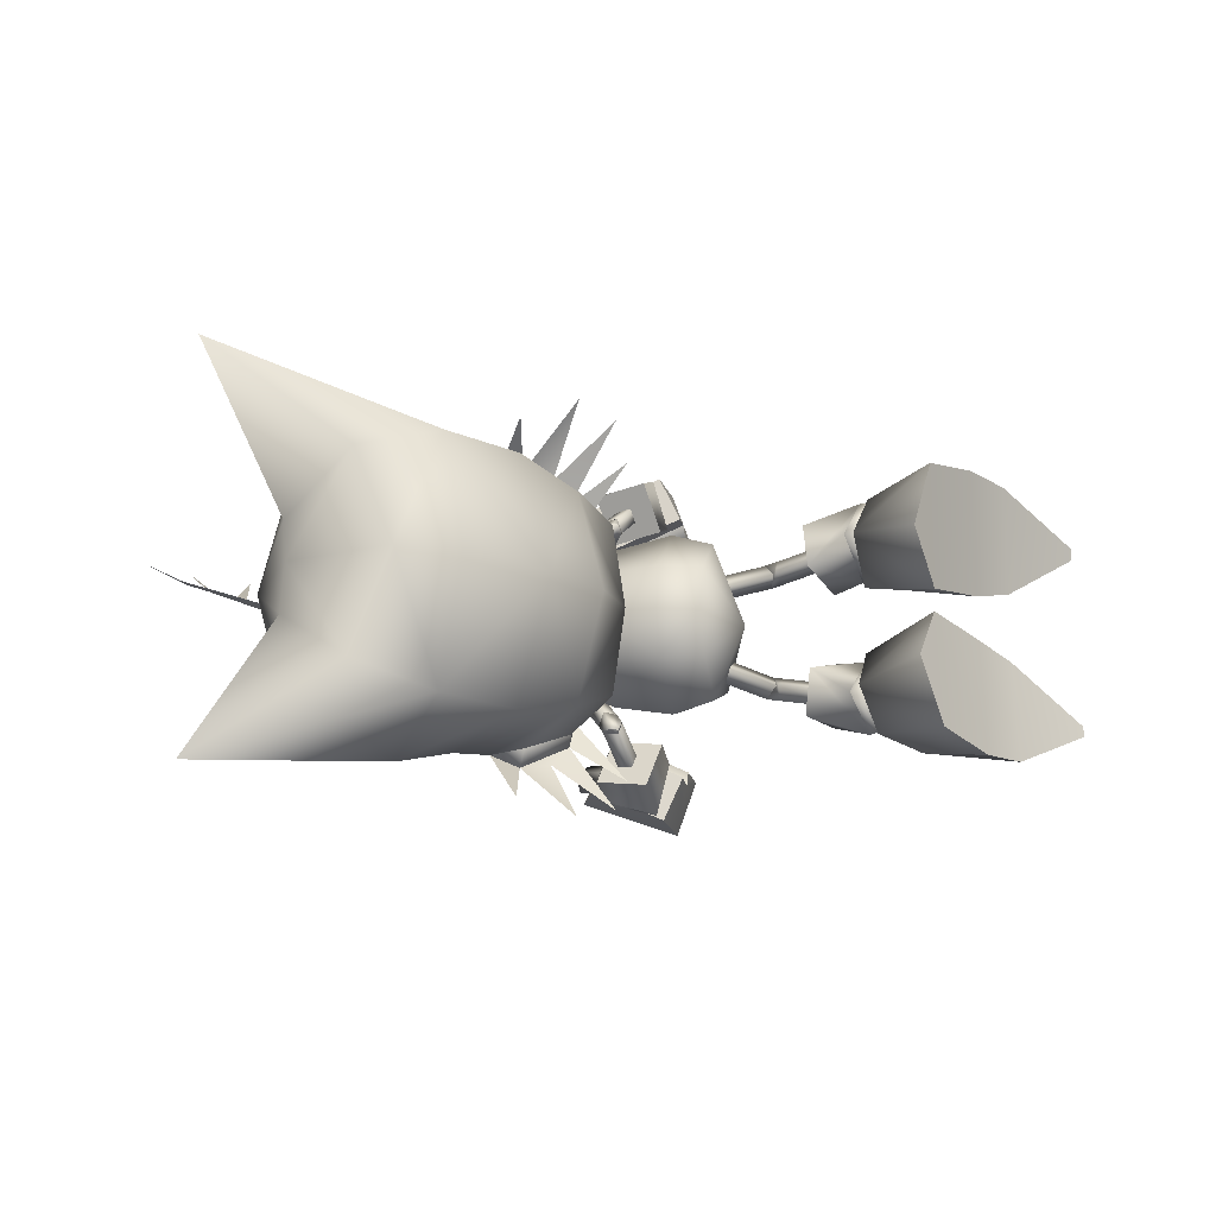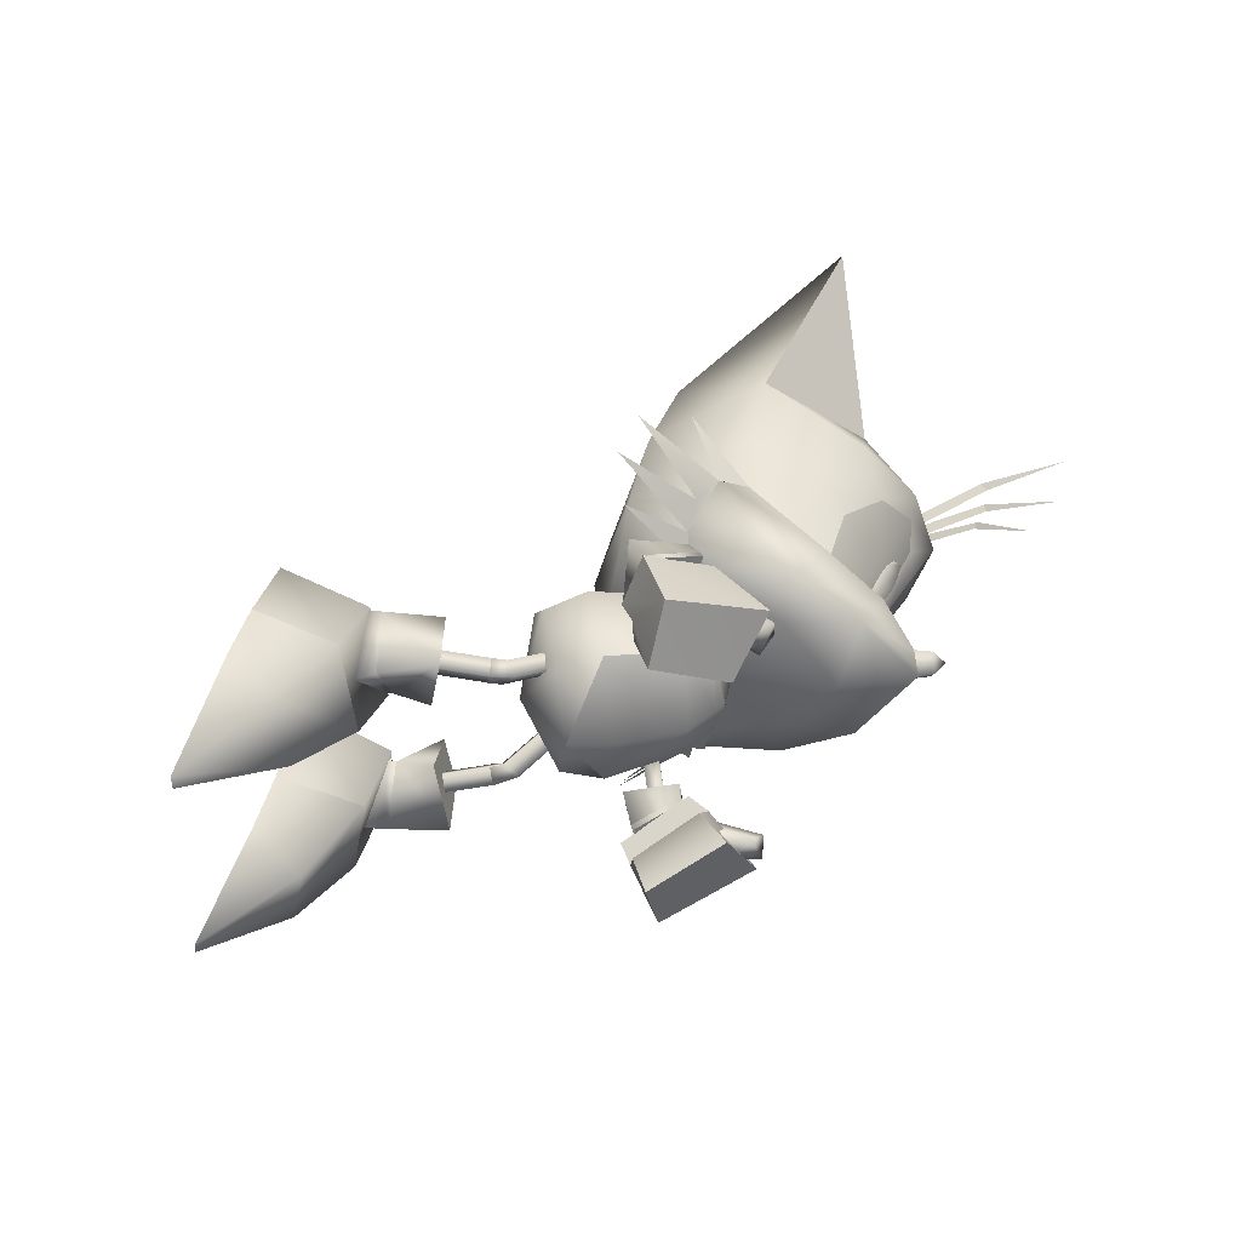
<metadata>
{"format":"obj","ext":"obj","renderer":"f3d","projection":"perspective","resolution":1024,"background":"white","views":[{"elev":-16.2,"azim":-176.9,"up":"+Z"},{"elev":36.8,"azim":-24.9,"up":"+Z"}]}
</metadata>
<code>
v 3.261 -1.264 0.4049
v 3.283 -1.288 0.2711
v 3.432 -1.181 0.2113
v 3.258 -1.351 0.3378
v 3.571 -0.9757 0.4812
v 3.617 -1.026 0.2008
v 3.798 -0.8666 0.2147
v 3.674 -1.09 0.3415
v 3.844 -0.9193 0.3432
v 3.904 -0.7133 0.411
v 3.756 -0.8208 0.4708
v 3.99 -0.7233 0.3447
v 3.926 -0.7372 0.2771
v 3.478 -1.233 0.3397
v 3.39 -1.135 0.4673
v 3.469 -1.231 -0.3551
v 3.25 -1.349 -0.3517
v 3.251 -1.262 -0.4198
v 3.378 -1.133 -0.4837
v 3.425 -1.179 -0.2274
v 3.276 -1.286 -0.2858
v 3.835 -0.9172 -0.3624
v 3.665 -1.088 -0.3587
v 3.559 -0.9734 -0.4995
v 3.744 -0.8185 -0.491
v 3.792 -0.8647 -0.2347
v 3.611 -1.024 -0.2189
v 3.981 -0.7212 -0.3663
v 3.894 -0.711 -0.4326
v 3.918 -0.7352 -0.2986
v 4.483 0.9936 0.8672
v 4.752 -0.2235 0
v 4.755 0.7798 0
v 3.093 -0.4072 1.397
v 3.932 -0.3458 0.9901
v 3.966 0.1347 1.386
v 3.156 1.015 1.935
v 2.624 0.3664 1.703
v 4.4 -0.2489 0.5279
v 4.536 -0.07654 0.7215
v 2.289 -0.2918 1.585
v 3.719 -0.9172 0.1444
v 3.278 -1.369 0
v 3.769 -0.9568 0
v 2.573 1.999 1.427
v 1.839 1.224 1.433
v 1.474 1.478 1e-06
v 1.259 0.5021 1.232
v 2.316 2.343 1e-06
v 3.463 2.4 1.136
v 3.005 2.517 1e-06
v 4.289 1.815 0.5178
v 4.218 1.979 1e-06
v 5.07 2.731 2.261
v 1.893 -0.2022 1.532
v 0.7536 0.08381 0
v 0.9554 0.7758 0
v 1.52 -1.125 0
v 0.8995 -0.009391 0.9924
v 4.315 -0.4034 0.2127
v 4.276 -0.5782 0
v 3.274 -0.6455 1.164
v 2.8 -1.172 1.06
v 3.203 -1.349 0.1908
v 1.372 -0.7834 1.121
v 1.396 -0.5107 1.31
v 4.483 0.9936 -0.8672
v 3.932 -0.3458 -0.9901
v 3.093 -0.4072 -1.397
v 3.966 0.1347 -1.386
v 2.624 0.3664 -1.703
v 3.156 1.015 -1.935
v 4.4 -0.2489 -0.5279
v 4.536 -0.07654 -0.7215
v 2.289 -0.2918 -1.585
v 3.719 -0.9172 -0.1444
v 1.839 1.224 -1.433
v 2.573 1.999 -1.427
v 1.259 0.5021 -1.232
v 3.463 2.4 -1.136
v 4.289 1.815 -0.5178
v 5.07 2.731 -2.261
v 1.893 -0.2022 -1.532
v 0.8995 -0.00939 -0.9924
v 4.315 -0.4034 -0.2127
v 3.274 -0.6455 -1.164
v 2.8 -1.172 -1.06
v 3.203 -1.349 -0.1908
v 1.372 -0.7834 -1.121
v 1.396 -0.5107 -1.31
v 5.505 -0.04663 0.3034
v 5.913 -0.907 0.7569
v 5.443 -0.1764 0.3034
v 5.237 -0.3182 0.3034
v 5.289 -1.264 0.7569
v 5.137 -0.4185 0.3034
v 5.701 0.3411 0.3034
v 6.419 -0.239 0.7569
v 5.684 0.1882 0.3034
v 4.753 0.2456 0
v 4.753 0.08161 0
v 4.754 0.411 0
v -0.584 -0.7303 1e-06
v -0.4578 -1.635 0
v -0.3777 -1.265 0.6612
v 1.674 -1.219 0
v 1.571 -0.5991 0.331
v 1.484 -0.9989 0.6418
v -0.2246 -0.557 0.9249
v -0.1176 -0.06239 0.5103
v 1.376 -1.499 0.3164
v 1.035 -0.2257 0.4756
v 0.08171 -1.399 0.823
v 0.3718 -0.05769 0.5395
v 0.4066 0.1031 0
v -0.08026 0.1104 1e-06
v 0.2483 -0.6284 1.065
v 0.927 -1.535 0.6688
v 1.268 -1.559 0.444
v 0.9144 -0.7835 0.9377
v 1.328 -1.722 0
v 1.124 -0.09001 0
v 1.594 -0.4892 0
v -0.3777 -1.265 -0.6612
v 1.571 -0.5991 -0.331
v 1.484 -0.9989 -0.6418
v -0.1176 -0.06239 -0.5103
v -0.2246 -0.557 -0.9249
v 1.376 -1.499 -0.3164
v 1.035 -0.2257 -0.4756
v 0.9144 -0.7835 -0.9377
v 0.3718 -0.05769 -0.5395
v 0.2483 -0.6284 -1.065
v 0.08171 -1.399 -0.823
v 1.268 -1.559 -0.444
v 0.927 -1.535 -0.6688
v 1.186 -1.777 0
v 4.752 -0.05945 0
v -1.059 -1.087 -0.7443
v -1.047 -0.9802 -0.5799
v -0.952 -0.8406 -0.6805
v -1.058 -1.085 -0.7437
v -1.046 -0.9774 -0.5791
v -1.526 -0.7364 -0.7011
v -0.9624 -0.9451 -0.8443
v -1.537 -0.8444 -0.8658
v -0.9507 -0.8375 -0.6797
v -1.442 -0.7041 -0.9663
v -1.43 -0.5968 -0.8018
v -0.8237 -1.01 -0.8081
v -0.924 -0.9031 -0.6759
v -0.9016 -1.046 -0.5417
v -0.7999 -1.155 -0.674
v -0.9636 -0.9479 -0.845
v -0.8219 -1.013 -0.8081
v -0.9219 -0.9074 -0.6758
v -0.8999 -1.05 -0.5417
v -0.8017 -1.152 -0.674
v 0.3565 -0.831 -0.2728
v 0.286 -0.7036 -0.1405
v 0.3705 -0.6878 -0.4069
v 0.3 -0.5604 -0.2746
v -1.043 -1.007 0.5621
v -1.06 -1.113 0.7273
v -0.9532 -0.8655 0.6644
v -1.042 -1.004 0.5614
v -1.059 -1.11 0.7267
v -1.528 -0.7669 0.6627
v -0.9686 -0.9681 0.8289
v -1.545 -0.873 0.8282
v -0.9518 -0.8623 0.6636
v -1.454 -0.7305 0.9303
v -1.438 -0.6251 0.765
v -0.925 -0.9133 0.6631
v -0.8254 -1.019 0.7965
v -0.899 -1.056 0.5289
v -0.798 -1.164 0.6623
v -0.8236 -1.023 0.7965
v -0.9698 -0.9708 0.8296
v -0.9228 -0.9177 0.6631
v -0.8972 -1.059 0.5289
v -0.7998 -1.161 0.6623
v 0.289 -0.6998 0.1457
v 0.359 -0.8263 0.2791
v 0.3694 -0.6828 0.4132
v 0.2994 -0.5564 0.2798
v 0.9913 -0.79 -1.107
v 0.8277 -0.7276 -1.13
v 0.688 -1.202 -1.413
v 1.041 -0.7139 -1.259
v 0.8516 -1.264 -1.39
v 0.8777 -0.6515 -1.281
v 0.9016 -1.188 -1.541
v 0.738 -1.126 -1.564
v 1.098 -0.7226 -1.165
v 1.032 -0.6393 -1.024
v 0.8848 -0.7363 -1.036
v 0.9905 -0.789 -1.109
v 0.8269 -0.7266 -1.131
v 0.8765 -0.65 -1.283
v 1.354 -1.174 -0.7874
v 1.314 -1.138 -0.6082
v 1.19 -1.277 -0.5865
v 0.9514 -0.8195 -1.177
v 0.9488 -0.8251 -1.182
v 1.041 -0.7129 -1.26
v 1.096 -0.7272 -1.169
v 1.03 -0.6443 -1.028
v 0.882 -0.7425 -1.041
v 1.232 -1.317 -0.763
v 0.8271 -0.7295 1.136
v 0.99 -0.7922 1.109
v 0.6924 -1.205 1.418
v 1.044 -0.7171 1.259
v 0.8553 -1.268 1.392
v 0.8806 -0.6545 1.286
v 0.9089 -1.193 1.542
v 0.7459 -1.13 1.569
v 1.033 -0.641 1.028
v 1.098 -0.7258 1.168
v 0.8853 -0.7374 1.038
v 0.8263 -0.7285 1.137
v 0.9892 -0.7912 1.11
v 0.8795 -0.653 1.288
v 1.315 -1.137 0.6088
v 1.354 -1.175 0.7878
v 1.19 -1.276 0.5853
v 0.9509 -0.8222 1.179
v 0.9483 -0.8279 1.183
v 1.096 -0.7305 1.172
v 1.043 -0.7162 1.261
v 1.031 -0.646 1.032
v 0.8824 -0.7437 1.043
v 1.232 -1.317 0.7616
v -4.521 -1.789 -0.9941
v -3.629 -1.033 -0.4062
v -4.523 -1.763 -1.125
v -2.649 0.3004 -0.1617
v -3.222 -0.2135 -1.666
v -3.21 -0.5341 -0.2686
v -2.677 0.5869 -1.525
v -3.644 -0.7828 -1.626
v -2.437 0.7724 -0.7671
v -3.641 -1.09 0.4234
v -4.51 -1.835 1.058
v -4.508 -1.806 1.188
v -3.185 -0.2442 1.651
v -2.668 0.2395 0.1162
v -3.226 -0.5919 0.2603
v -2.645 0.5525 1.474
v -3.611 -0.817 1.638
v -2.433 0.7228 0.7039
v -2.418 -0.8557 -1.009
v -2.026 -0.5024 -0.4891
v -1.845 -0.006662 -0.9395
v -2.198 -0.918 -1.07
v -2.05 -0.2892 -1.375
v -1.721 -0.0892 -0.9619
v -1.928 -0.5677 -0.5048
v -1.944 -0.3595 -1.392
v -2.034 -0.5577 0.4355
v -2.407 -0.9003 0.9767
v -1.836 -0.05362 0.8691
v -2.187 -0.9607 1.031
v -2.025 -0.3273 1.317
v -1.711 -0.1359 0.8884
v -1.936 -0.6229 0.4488
v -1.918 -0.3975 1.331
v 0.9258 -1.601 -1.29
v 0.3185 -1.558 -1.441
v 0.3233 -1.634 -1.441
v 1.069 -1.509 -1.886
v 0.9209 -1.524 -1.29
v 0.4721 -1.62 -2.037
v 1.074 -1.586 -1.886
v 0.4672 -1.543 -2.037
v 0.323 -1.565 1.455
v 0.9266 -1.604 1.288
v 0.3283 -1.641 1.455
v 0.9212 -1.527 1.288
v 1.084 -1.512 1.881
v 0.492 -1.627 2.046
v 1.09 -1.589 1.881
v 0.4866 -1.55 2.046
v 3.583 -2.194 -1e-06
v 3.631 -2.036 0.1683
v 3.394 -2.166 -1e-06
v 3.682 -1.902 -1e-06
v 3.446 -1.959 0.1958
v 3.779 -2.081 -1e-06
v 3.524 -1.771 -1e-06
v 3.631 -2.036 -0.1683
v 3.446 -1.959 -0.1958
v 1.946 -0.2568 1.743
v 2.735 -1.205 1.226
v 2.192 -1.429 1.159
v 3.033 -1.34 0.6431
v 3.184 -1.697 0.7635
v 2.793 -1.945 0.7335
v 2.088 -1.499 0.6694
v 1.42 -0.5839 1.446
v 2.538 -1.964 -1e-06
v 3.6 -0.8943 0.5973
v 1.923 0.3738 2.192
v 1.946 -0.2568 1.743
v 2.289 -0.2918 1.585
v 1.614 -0.4119 1.681
v 0.8622 -0.04927 2.276
v 1.264 0.3014 2.412
v 0.7526 -0.4048 1.881
v 1.372 -0.7834 1.121
v 1.42 -0.5839 1.446
v 2.735 -1.205 -1.226
v 1.946 -0.2568 -1.743
v 2.192 -1.429 -1.159
v 3.033 -1.34 -0.6431
v 3.184 -1.697 -0.7635
v 2.793 -1.945 -0.7335
v 2.088 -1.499 -0.6694
v 1.42 -0.5839 -1.446
v 3.6 -0.8943 -0.5973
v 1.946 -0.2568 -1.743
v 1.923 0.3738 -2.192
v 1.614 -0.4119 -1.681
v 0.8622 -0.04927 -2.276
v 1.264 0.3014 -2.412
v 1.372 -0.7834 -1.121
v 0.7526 -0.4048 -1.881
v 1.42 -0.5839 -1.446
v 0.7761 -1.943 0
v -0.01146 -1.829 0
v 1.064 -1.51 0.6642
v 1.219 -1.53 0.5951
v 1.305 -1.329 0.8999
v 1.268 -1.559 0.444
v 1.382 -1.383 0.7152
v 1.077 -1.404 0.887
v 0.927 -1.535 0.6688
v 1.219 -1.53 -0.5951
v 1.064 -1.51 -0.6642
v 1.305 -1.329 -0.8999
v 1.382 -1.383 -0.7152
v 1.268 -1.559 -0.444
v 1.077 -1.404 -0.887
v -1.241 -0.4607 -1.141
v -1.294 -0.3018 -0.6222
v -1.632 -0.8839 -0.4358
v -1.581 -1.137 -1.13
v -3.401 -1.377 -1.444
v -3.326 -1.574 -0.7314
v -2.466 -1.067 -0.5309
v -2.567 -0.8726 -1.492
v -1.298 -0.3309 0.5868
v -1.262 -0.4829 1.11
v -1.623 -0.9187 0.3956
v -1.595 -1.162 1.095
v -3.375 -1.414 1.458
v -3.327 -1.625 0.7474
v -2.473 -1.121 0.5047
v -2.537 -0.9076 1.465
v 0.9725 -1.616 -1.22
v 0.164 -1.629 -1.58
v 0.1261 -1.958 -1.614
v 1.201 -1.59 -1.733
v 1.049 -1.946 -1.202
v 0.3925 -1.603 -2.094
v 1.375 -2.466 -1.724
v 0.2507 -2.389 -2.129
v 0.8841 -2.044 -1.087
v 0.1068 -2.047 -1.433
v 0.0252 -2.542 -1.461
v 0.9299 -2.603 -1.061
v 1.142 -1.148 -1.727
v 0.5653 -0.9275 -1.808
v 0.3911 -1.192 -1.282
v 0.9669 -1.412 -1.202
v 0.8675 -1.914 -1.582
v 0.8519 -1.8 -1.397
v 1.079 -1.693 -1.501
v 1.263 -2.512 -1.233
v 1.422 -2.491 -1.574
v 1.482 -2.391 -1.34
v 1.096 -2.422 -1.505
v 1.052 -1.835 -1.706
v 0.1713 -1.633 1.596
v 0.9705 -1.617 1.216
v 0.1342 -1.963 1.628
v 1.212 -1.596 1.723
v 1.046 -1.947 1.193
v 0.4129 -1.612 2.104
v 1.386 -2.472 1.702
v 0.2718 -2.398 2.136
v 0.1104 -2.05 1.447
v 0.8786 -2.044 1.082
v 0.0294 -2.545 1.473
v 0.9237 -2.603 1.05
v 0.5792 -0.933 1.818
v 1.153 -1.154 1.723
v 0.3927 -1.194 1.294
v 0.966 -1.415 1.2
v 0.8545 -1.803 1.394
v 0.8746 -1.919 1.578
v 1.084 -1.697 1.493
v 1.429 -2.495 1.553
v 1.262 -2.513 1.216
v 1.483 -2.393 1.318
v 1.102 -2.426 1.492
v 1.062 -1.84 1.698
v -1.939 -0.4832 -0.4225
v -1.813 0.1035 -0.9189
v -2.027 -0.2566 -1.404
v -1.95 -0.54 0.3653
v -1.804 0.05608 0.8451
v -2.001 -0.2943 1.344
f 285 286 287
f 286 288 289
f 285 290 286
f 286 290 288
f 286 289 287
f 288 291 289
f 292 285 287
f 288 292 293
f 290 285 292
f 290 292 288
f 293 292 287
f 291 288 293
f 294 295 41
f 294 296 295
f 295 297 63
f 298 64 297
f 299 298 296
f 287 289 299
f 289 291 298
f 300 299 296
f 65 296 301
f 300 302 299
f 62 297 303
f 54 37 31
f 55 66 301
f 66 65 301
f 35 62 303
f 60 303 42
f 42 303 64
f 295 63 41
f 294 301 296
f 295 298 297
f 298 291 43
f 298 43 64
f 298 295 296
f 289 298 299
f 65 300 296
f 302 300 58
f 62 63 297
f 303 39 35
f 60 39 303
f 303 297 64
f 304 305 306
f 294 307 301
f 307 308 301
f 294 309 307
f 310 311 312
f 302 287 299
f 65 58 300
f 55 294 41
f 313 314 75
f 315 314 313
f 316 313 87
f 88 317 316
f 317 318 315
f 293 287 318
f 291 293 317
f 318 319 315
f 315 89 320
f 302 319 318
f 316 86 321
f 72 82 67
f 83 314 320
f 89 90 320
f 86 68 321
f 321 85 76
f 321 76 88
f 87 313 75
f 320 314 315
f 317 313 316
f 291 317 43
f 43 317 88
f 313 317 315
f 317 293 318
f 319 89 315
f 319 302 58
f 87 86 316
f 73 321 68
f 73 85 321
f 316 321 88
f 322 323 75
f 324 322 320
f 325 324 320
f 326 322 324
f 327 328 329
f 287 302 318
f 58 89 319
f 314 83 75
f 137 119 118
f 330 118 113
f 104 331 113
f 332 333 334
f 335 336 333
f 332 337 338
f 338 335 332
f 137 330 136
f 330 331 134
f 331 104 134
f 339 340 341
f 342 343 339
f 344 340 136
f 343 340 339
f 294 55 301
f 90 83 320
f 330 137 118
f 331 330 113
f 333 332 335
f 135 137 136
f 136 330 134
f 136 340 343
f 345 346 347
f 348 345 347
f 348 347 259
f 260 348 256
f 346 345 260
f 259 346 258
f 348 259 256
f 346 260 258
f 237 242 349
f 349 350 237
f 237 350 235
f 350 236 235
f 240 236 351
f 350 351 236
f 349 351 350
f 351 349 352
f 242 352 349
f 352 242 239
f 260 345 348
f 259 347 346
f 353 354 355
f 354 356 355
f 355 356 267
f 356 268 264
f 354 353 268
f 353 267 266
f 267 356 264
f 268 353 266
f 251 246 357
f 358 357 246
f 358 246 245
f 244 358 245
f 244 249 359
f 359 358 244
f 359 357 358
f 357 359 360
f 360 251 357
f 251 360 247
f 354 268 356
f 355 267 353
f 361 362 363
f 364 361 365
f 366 364 367
f 362 366 368
f 369 370 371
f 364 366 362
f 370 369 365
f 369 372 367
f 372 371 368
f 371 370 363
f 365 361 363
f 367 364 365
f 368 366 367
f 363 362 368
f 372 369 371
f 361 364 362
f 363 370 365
f 365 369 367
f 367 372 368
f 368 371 363
f 269 271 274
f 373 374 375
f 275 269 274
f 376 373 375
f 273 375 270
f 373 376 273
f 276 373 272
f 375 374 276
f 373 273 272
f 375 276 270
f 276 374 373
f 273 376 375
f 377 378 379
f 380 381 382
f 380 382 379
f 383 380 378
f 381 383 377
f 382 381 384
f 383 381 380
f 384 377 379
f 378 380 379
f 377 383 378
f 384 381 377
f 379 382 384
f 385 386 387
f 386 388 389
f 388 390 391
f 390 385 392
f 393 394 395
f 390 388 385
f 394 393 389
f 396 394 391
f 395 396 392
f 393 395 387
f 386 389 387
f 388 391 389
f 390 392 391
f 385 387 392
f 394 396 395
f 388 386 385
f 393 387 389
f 394 389 391
f 396 391 392
f 395 392 387
f 279 278 282
f 397 398 399
f 278 283 282
f 398 400 399
f 399 280 277
f 400 398 280
f 398 284 281
f 397 399 284
f 280 398 281
f 284 399 277
f 397 284 398
f 400 280 399
f 401 402 403
f 404 405 406
f 406 405 403
f 405 407 401
f 407 404 402
f 404 406 408
f 404 407 405
f 402 408 403
f 405 401 403
f 407 402 401
f 404 408 402
f 406 403 408
f 4 14 1
f 15 1 14
f 2 3 4
f 14 4 3
f 8 9 5
f 11 5 9
f 6 7 8
f 9 8 7
f 9 12 11
f 10 11 12
f 7 13 9
f 12 9 13
f 14 8 15
f 5 15 8
f 3 6 14
f 8 14 6
f 16 17 18
f 18 19 16
f 20 21 17
f 17 16 20
f 22 23 24
f 24 25 22
f 26 27 23
f 23 22 26
f 28 22 25
f 25 29 28
f 30 26 22
f 22 28 30
f 23 16 19
f 19 24 23
f 27 20 16
f 16 23 27
f 235 236 237
f 238 239 240
f 241 239 238
f 239 242 240
f 238 243 241
f 236 242 237
f 242 236 240
f 244 245 246
f 247 248 249
f 247 250 248
f 251 247 249
f 252 248 250
f 251 244 246
f 244 251 249
f 238 240 351
f 241 352 239
f 409 351 352
f 241 410 411
f 410 238 409
f 409 411 410
f 409 238 351
f 411 352 241
f 411 409 352
f 243 410 241
f 243 238 410
f 249 248 359
f 360 250 247
f 359 412 360
f 413 250 414
f 248 413 412
f 414 412 413
f 248 412 359
f 360 414 250
f 412 414 360
f 413 252 250
f 248 252 413
f 253 254 255
f 253 256 254
f 257 256 253
f 255 258 257
f 254 258 255
f 257 253 255
f 256 259 254
f 258 260 257
f 257 260 256
f 254 259 258
f 261 262 263
f 264 262 261
f 264 265 262
f 266 263 265
f 266 261 263
f 262 265 263
f 267 264 261
f 268 266 265
f 268 265 264
f 267 261 266
f 269 270 271
f 272 273 269
f 274 272 275
f 270 276 274
f 275 272 269
f 271 270 274
f 274 276 272
f 269 273 270
f 277 278 279
f 280 281 278
f 281 282 283
f 284 277 282
f 281 283 278
f 277 279 282
f 284 282 281
f 280 278 277
f 31 32 33
f 34 35 36
f 37 38 36
f 39 32 40
f 31 36 40
f 31 37 36
f 38 41 34
f 42 43 44
f 45 46 37
f 47 48 46
f 49 47 45
f 50 51 45
f 52 53 50
f 31 33 52
f 54 50 45
f 54 52 50
f 54 31 52
f 55 41 48
f 56 48 57
f 56 58 59
f 41 38 48
f 35 40 36
f 60 44 61
f 60 61 32
f 62 34 63
f 41 63 34
f 31 40 32
f 34 62 35
f 38 34 36
f 39 60 32
f 42 64 43
f 46 38 37
f 47 57 48
f 47 46 45
f 51 49 45
f 53 51 50
f 33 53 52
f 56 59 48
f 38 46 48
f 35 39 40
f 60 42 44
f 65 59 58
f 48 59 66
f 66 59 65
f 32 67 33
f 68 69 70
f 71 72 70
f 32 73 74
f 70 67 74
f 72 67 70
f 75 71 69
f 43 76 44
f 77 78 72
f 79 47 77
f 47 49 78
f 51 80 78
f 53 81 80
f 33 67 81
f 82 72 78
f 81 82 80
f 67 82 81
f 75 83 79
f 79 56 57
f 58 56 84
f 71 75 79
f 74 68 70
f 44 85 61
f 61 85 32
f 69 86 87
f 87 75 69
f 74 67 32
f 86 69 68
f 69 71 70
f 85 73 32
f 88 76 43
f 71 77 72
f 57 47 79
f 77 47 78
f 49 51 78
f 51 53 80
f 53 33 81
f 84 56 79
f 77 71 79
f 73 68 74
f 76 85 44
f 84 89 58
f 79 83 90
f 84 90 89
f 91 92 93
f 94 95 96
f 97 98 99
f 91 93 100
f 94 96 101
f 102 97 100
f 103 104 105
f 106 107 108
f 109 110 103
f 108 111 106
f 103 105 109
f 107 112 108
f 104 113 105
f 114 115 116
f 117 109 105
f 118 119 120
f 106 111 121
f 112 122 114
f 118 120 113
f 123 122 112
f 109 117 114
f 117 120 114
f 106 123 107
f 110 116 103
f 121 111 119
f 119 108 120
f 119 111 108
f 104 103 124
f 125 106 126
f 127 128 103
f 129 126 106
f 124 103 128
f 130 126 131
f 132 127 116
f 133 134 124
f 135 136 131
f 129 106 121
f 122 132 115
f 131 134 133
f 123 125 130
f 128 127 132
f 131 132 130
f 123 106 125
f 116 127 103
f 121 137 135
f 126 135 131
f 129 135 126
f 37 54 45
f 80 82 78
f 55 48 66
f 84 79 90
f 101 100 93
f 138 101 96
f 99 100 97
f 120 108 112
f 110 114 116
f 113 117 105
f 115 114 122
f 117 113 120
f 107 123 112
f 110 109 114
f 112 114 120
f 137 121 119
f 125 126 130
f 115 132 116
f 128 133 124
f 130 132 122
f 136 134 131
f 122 123 130
f 133 128 132
f 133 132 131
f 129 121 135
f 134 104 124
f 139 140 141
f 142 143 144
f 145 142 146
f 147 145 148
f 143 147 149
f 150 151 152
f 139 153 140
f 154 155 139
f 141 156 154
f 140 157 141
f 154 139 141
f 146 142 144
f 148 145 146
f 149 147 148
f 144 143 149
f 158 150 152
f 158 152 143
f 150 158 142
f 151 150 145
f 152 151 147
f 159 160 157
f 161 159 153
f 162 161 155
f 160 162 156
f 153 159 157
f 155 161 153
f 156 162 155
f 157 160 156
f 153 157 140
f 155 153 139
f 156 155 154
f 157 156 141
f 143 142 158
f 142 145 150
f 145 147 151
f 147 143 152
f 163 164 165
f 166 167 168
f 167 169 170
f 169 171 172
f 171 166 173
f 174 175 176
f 177 164 163
f 178 179 164
f 180 165 179
f 181 163 165
f 164 179 165
f 167 170 168
f 169 172 170
f 171 173 172
f 166 168 173
f 175 182 176
f 176 182 166
f 182 175 167
f 175 174 169
f 174 176 171
f 183 184 181
f 184 185 177
f 185 186 178
f 186 183 180
f 184 177 181
f 185 178 177
f 186 180 178
f 183 181 180
f 181 177 163
f 177 178 164
f 178 180 179
f 180 181 165
f 167 166 182
f 169 167 175
f 171 169 174
f 166 171 176
f 187 188 189
f 190 187 191
f 192 190 193
f 188 192 194
f 195 196 197
f 198 199 200
f 201 202 203
f 191 187 189
f 193 190 191
f 194 192 193
f 189 188 194
f 204 195 197
f 198 205 199
f 206 207 198
f 200 208 206
f 199 209 200
f 206 198 200
f 210 201 203
f 210 203 209
f 201 210 205
f 202 201 207
f 203 202 208
f 205 210 209
f 207 201 205
f 208 202 207
f 209 203 208
f 204 197 188
f 195 204 187
f 196 195 190
f 197 196 192
f 205 209 199
f 207 205 198
f 208 207 206
f 209 208 200
f 188 187 204
f 187 190 195
f 190 192 196
f 192 188 197
f 211 212 213
f 212 214 215
f 214 216 217
f 216 211 218
f 219 220 221
f 222 223 224
f 225 226 227
f 212 215 213
f 214 217 215
f 216 218 217
f 211 213 218
f 220 228 221
f 229 223 222
f 230 231 223
f 232 224 231
f 233 222 224
f 223 231 224
f 226 234 227
f 227 234 233
f 234 226 229
f 226 225 230
f 225 227 232
f 234 229 233
f 226 230 229
f 225 232 230
f 227 233 232
f 221 228 211
f 228 220 212
f 220 219 214
f 219 221 216
f 233 229 222
f 229 230 223
f 230 232 231
f 232 233 224
f 212 211 228
f 214 212 220
f 216 214 219
f 211 216 221

</code>
